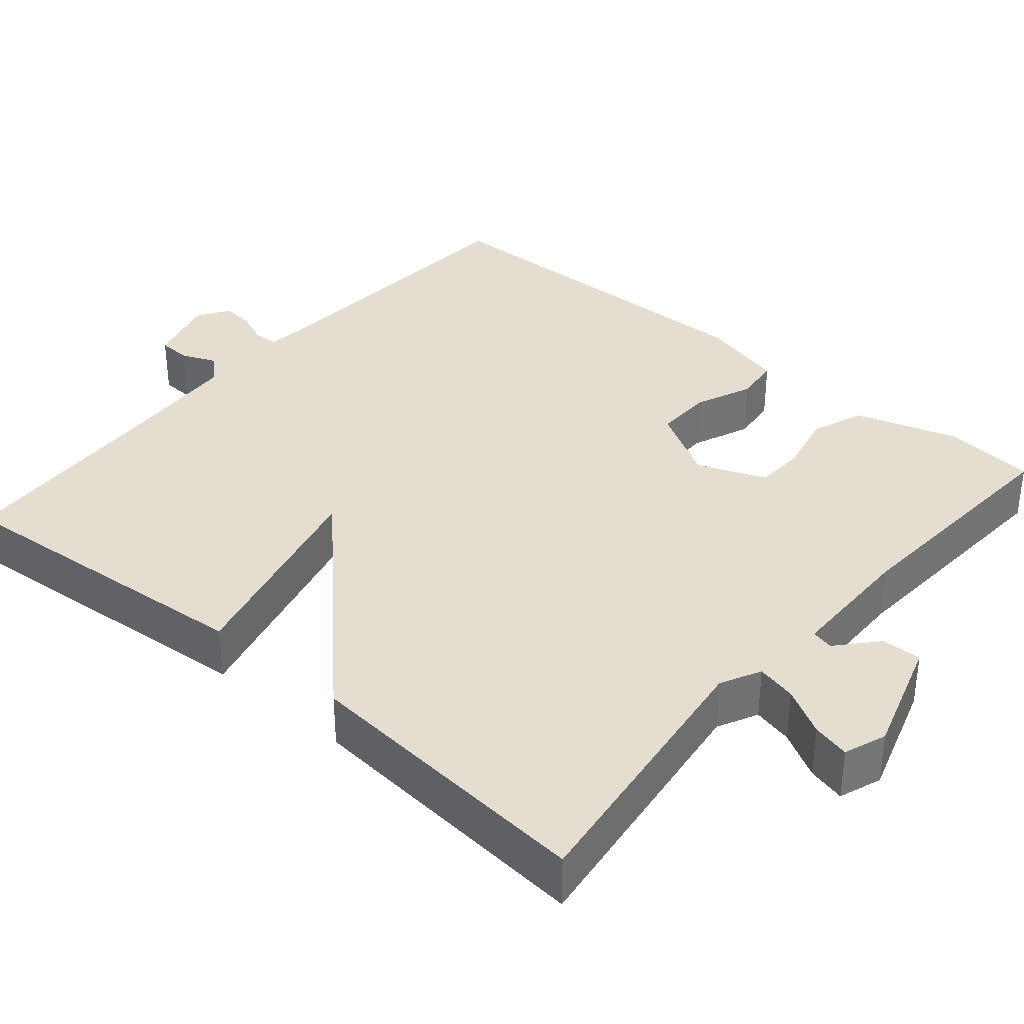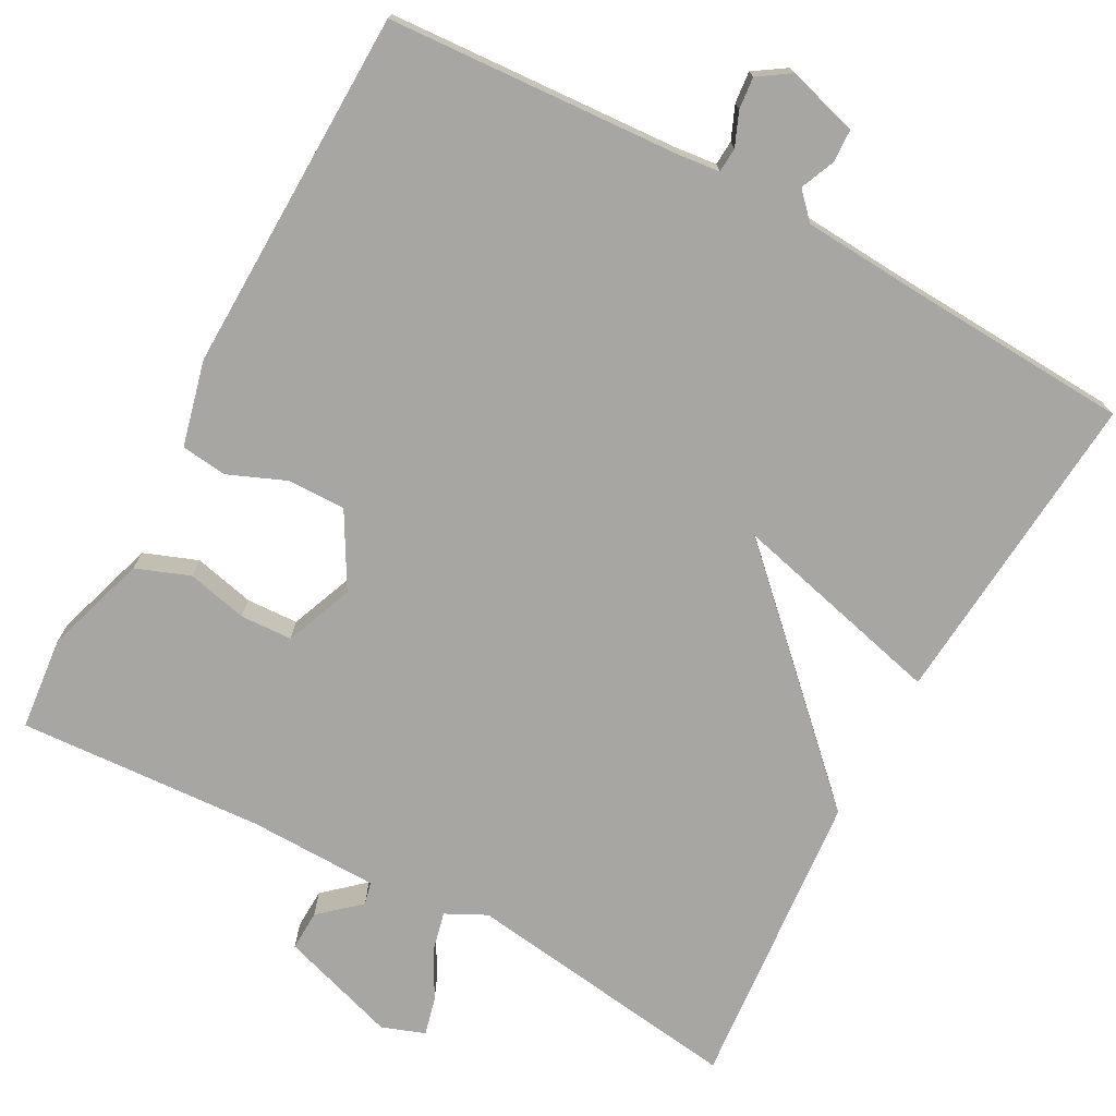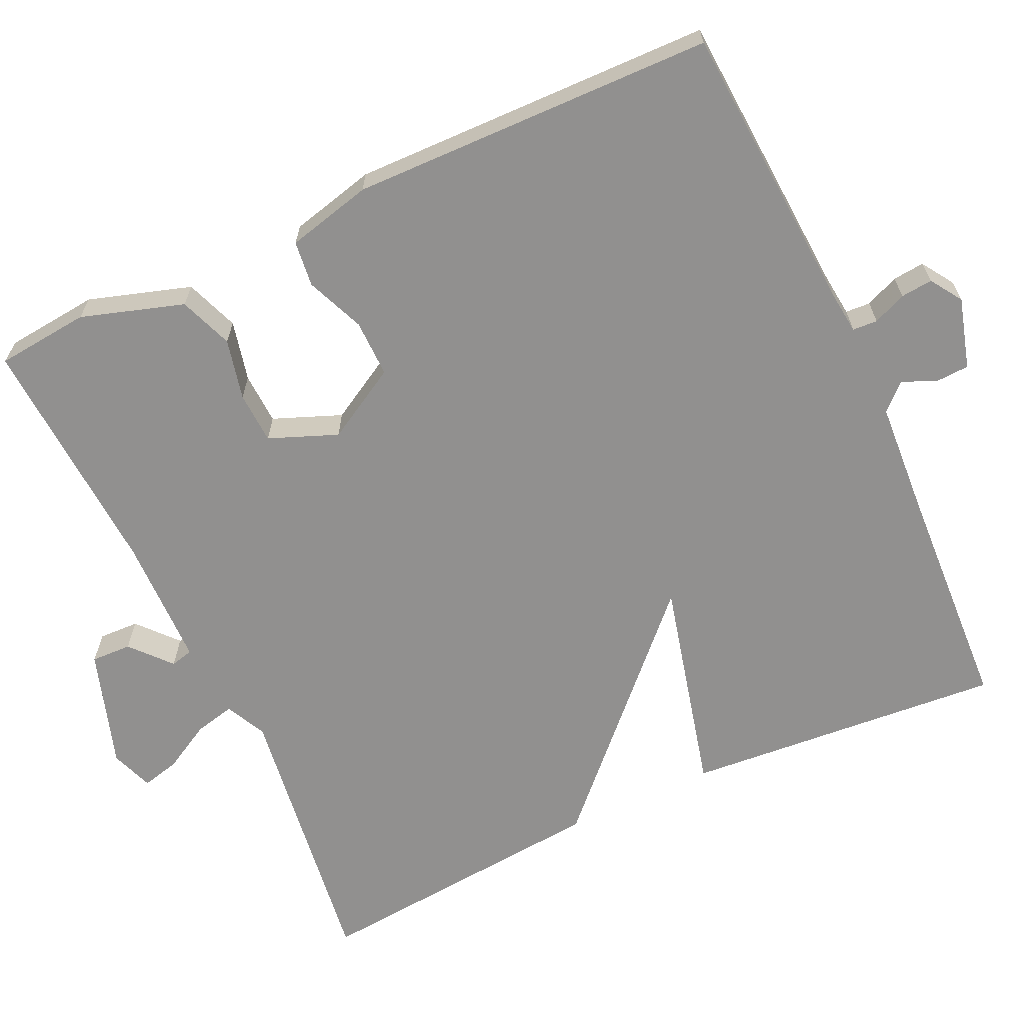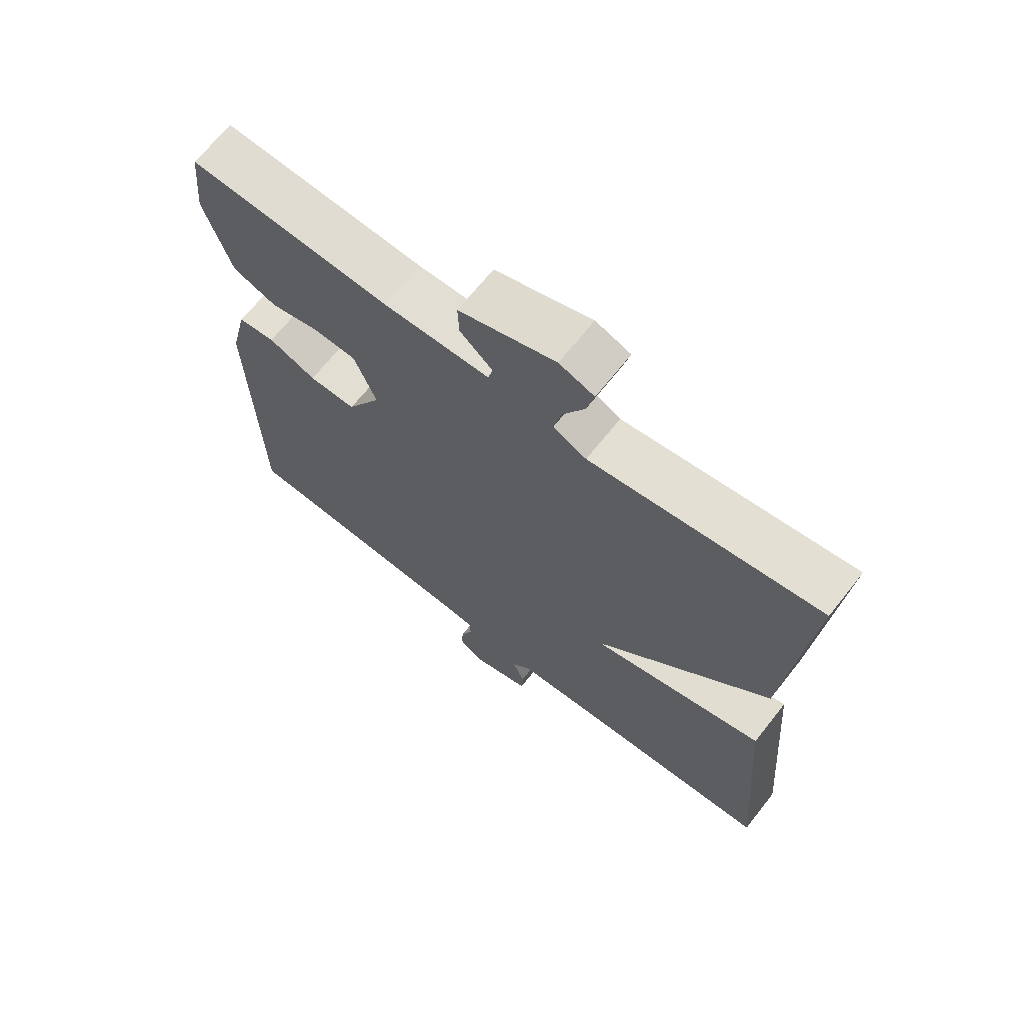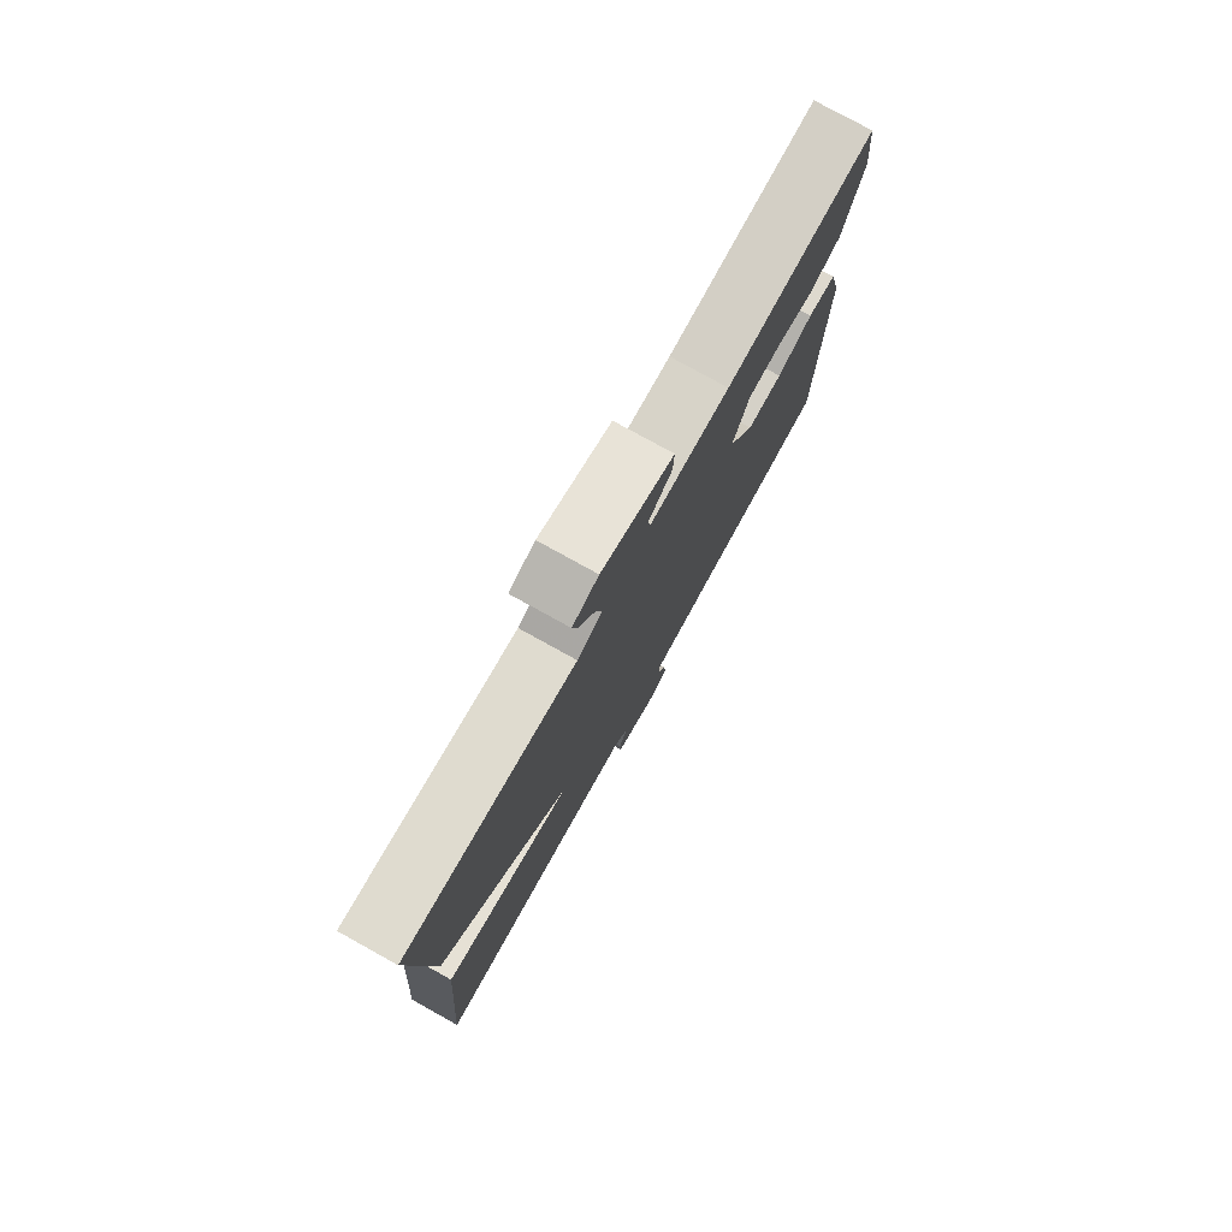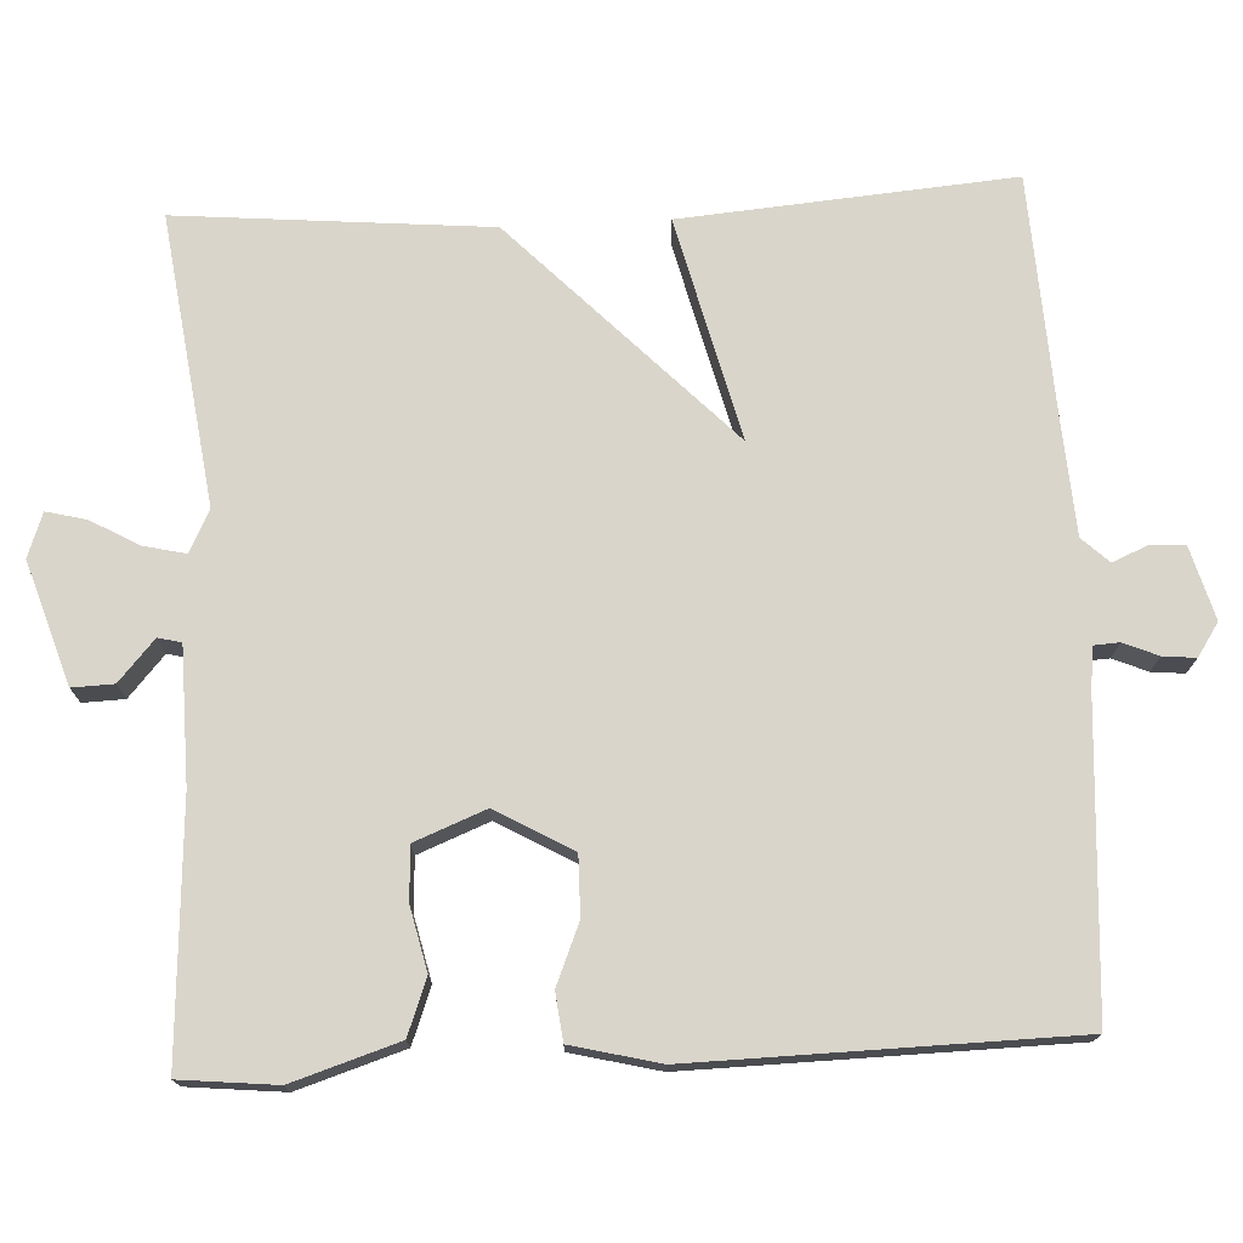
<metadata>
{"format":"obj","ext":"obj","renderer":"f3d","projection":"perspective","resolution":1024,"background":"white","views":[{"elev":35.7,"azim":-49.5,"up":"+Y"},{"elev":-74.0,"azim":151.6,"up":"+Y"},{"elev":-65.7,"azim":115.0,"up":"+Y"},{"elev":67.6,"azim":-141.6,"up":"+Z"},{"elev":78.0,"azim":-61.0,"up":"+Z"},{"elev":74.5,"azim":87.2,"up":"+Y"}]}
</metadata>
<code>
v 0.5 0.07 -0.5
v 0.123 0.07 -0.523
v 0.069 0.07 -0.529
v 0.067 0.07 -0.561
v 0.085 0.07 -0.604
v 0.089 0.07 -0.645
v 0.048 0.07 -0.672
v -0.043 0.07 -0.646
v -0.045 0.07 -0.604
v -0.026 0.07 -0.559
v -0.057 0.07 -0.526
v -0.206 0.07 -0.516
v -0.5 0.07 -0.5
v -0.466 0.07 -0.088
v -0.19 0.07 -0.157
v -0.466 0.07 0.112
v -0.5 0.07 0.5
v -0.139 0.07 0.451
v -0.087 0.07 0.477
v -0.099 0.07 0.529
v -0.133 0.07 0.59
v -0.145 0.07 0.639
v -0.09 0.07 0.659
v 0.062 0.07 0.61
v 0.06 0.07 0.558
v 0.009 0.07 0.513
v 0.016 0.07 0.484
v 0.184 0.07 0.481
v 0.5 0.07 0.5
v 0.512 0.07 0.38
v 0.47 0.07 0.248
v 0.401 0.07 0.222
v 0.323 0.07 0.24
v 0.256 0.07 0.237
v 0.221 0.07 0.149
v 0.275 0.07 0.054
v 0.349 0.07 0.055
v 0.424 0.07 0.086
v 0.483 0.07 0.079
v 0.51 0.07 -0.031
v 0.5 0 -0.5
v 0.123 0 -0.523
v 0.069 0 -0.529
v 0.067 0 -0.561
v 0.085 0 -0.604
v 0.089 0 -0.645
v 0.048 0 -0.672
v -0.043 0 -0.646
v -0.045 0 -0.604
v -0.026 0 -0.559
v -0.057 0 -0.526
v -0.206 0 -0.516
v -0.5 0 -0.5
v -0.466 0 -0.088
v -0.19 0 -0.157
v -0.466 0 0.112
v -0.5 0 0.5
v -0.139 0 0.451
v -0.087 0 0.477
v -0.099 0 0.529
v -0.133 0 0.59
v -0.145 0 0.639
v -0.09 0 0.659
v 0.062 0 0.61
v 0.06 0 0.558
v 0.009 0 0.513
v 0.016 0 0.484
v 0.184 0 0.481
v 0.5 0 0.5
v 0.512 0 0.38
v 0.47 0 0.248
v 0.401 0 0.222
v 0.323 0 0.24
v 0.256 0 0.237
v 0.221 0 0.149
v 0.275 0 0.054
v 0.349 0 0.055
v 0.424 0 0.086
v 0.483 0 0.079
v 0.51 0 -0.031
f 40 1 2
f 39 40 2
f 38 39 2
f 37 38 2
f 36 37 2 3
f 35 36 3
f 31 32 33
f 30 31 33
f 29 30 33
f 28 29 33
f 27 28 33 34
f 24 25 26
f 23 24 26
f 22 23 26
f 21 22 26
f 20 21 26
f 19 20 26 27
f 27 34 35
f 19 27 35
f 18 19 35
f 17 18 35
f 16 17 35
f 15 16 35
f 12 13 14 15
f 8 9 10
f 7 8 10
f 6 7 10
f 5 6 10
f 4 5 10
f 3 4 10 11
f 12 15 35
f 11 12 35
f 3 11 35
f 42 41 80
f 42 80 79
f 42 79 78
f 42 78 77
f 43 42 77 76
f 43 76 75
f 73 72 71
f 73 71 70
f 73 70 69
f 73 69 68
f 74 73 68 67
f 66 65 64
f 66 64 63
f 66 63 62
f 66 62 61
f 66 61 60
f 67 66 60 59
f 75 74 67
f 75 67 59
f 75 59 58
f 75 58 57
f 75 57 56
f 75 56 55
f 55 54 53 52
f 50 49 48
f 50 48 47
f 50 47 46
f 50 46 45
f 50 45 44
f 51 50 44 43
f 75 55 52
f 75 52 51
f 75 51 43
f 1 41 42 2
f 2 42 43 3
f 3 43 44 4
f 4 44 45 5
f 5 45 46 6
f 6 46 47 7
f 7 47 48 8
f 8 48 49 9
f 9 49 50 10
f 10 50 51 11
f 11 51 52 12
f 12 52 53 13
f 13 53 54 14
f 14 54 55 15
f 15 55 56 16
f 16 56 57 17
f 17 57 58 18
f 18 58 59 19
f 19 59 60 20
f 20 60 61 21
f 21 61 62 22
f 22 62 63 23
f 23 63 64 24
f 24 64 65 25
f 25 65 66 26
f 26 66 67 27
f 27 67 68 28
f 28 68 69 29
f 29 69 70 30
f 30 70 71 31
f 31 71 72 32
f 32 72 73 33
f 33 73 74 34
f 34 74 75 35
f 35 75 76 36
f 36 76 77 37
f 37 77 78 38
f 38 78 79 39
f 39 79 80 40
f 40 80 41 1

</code>
